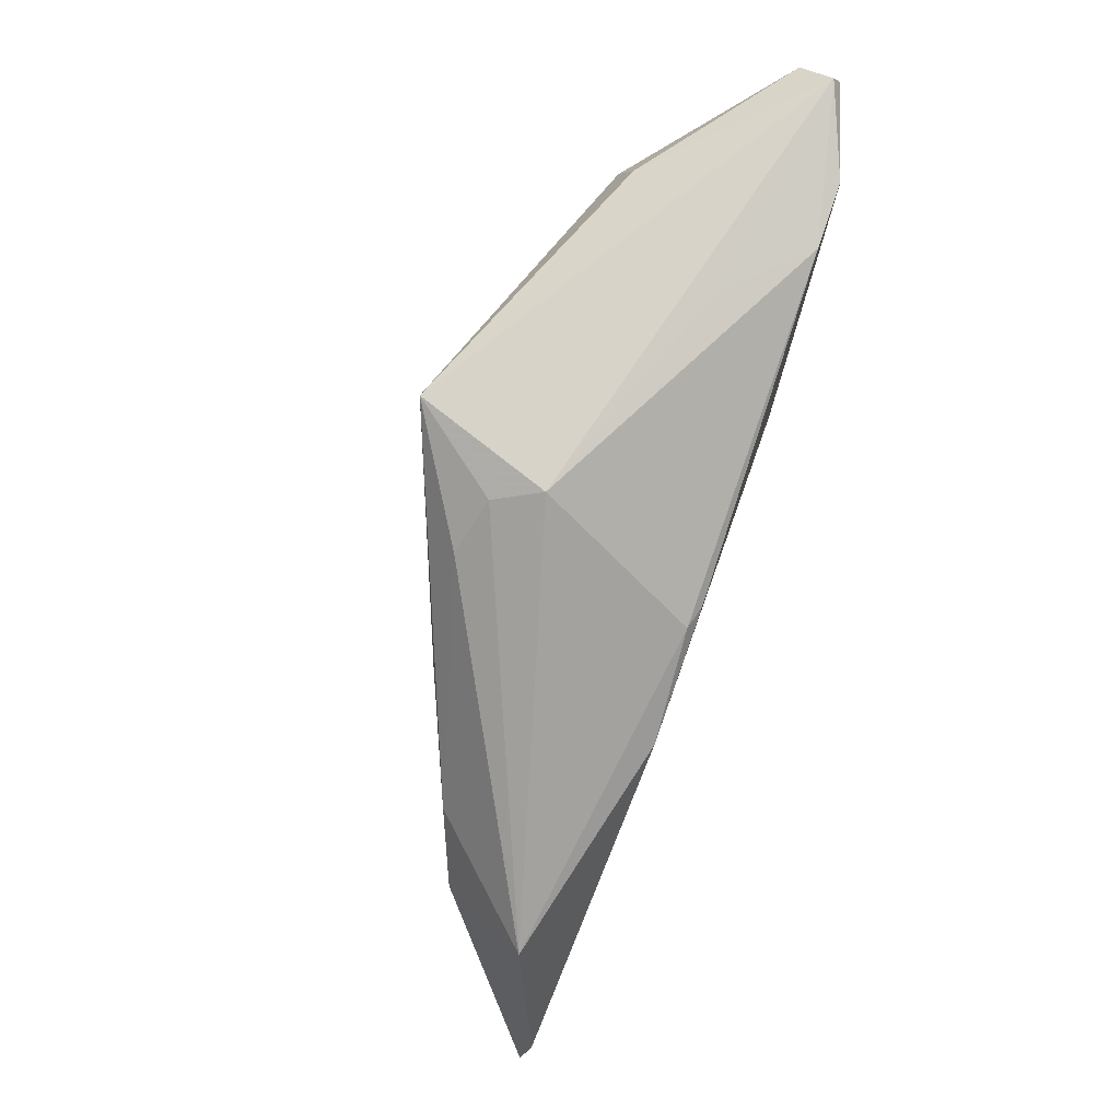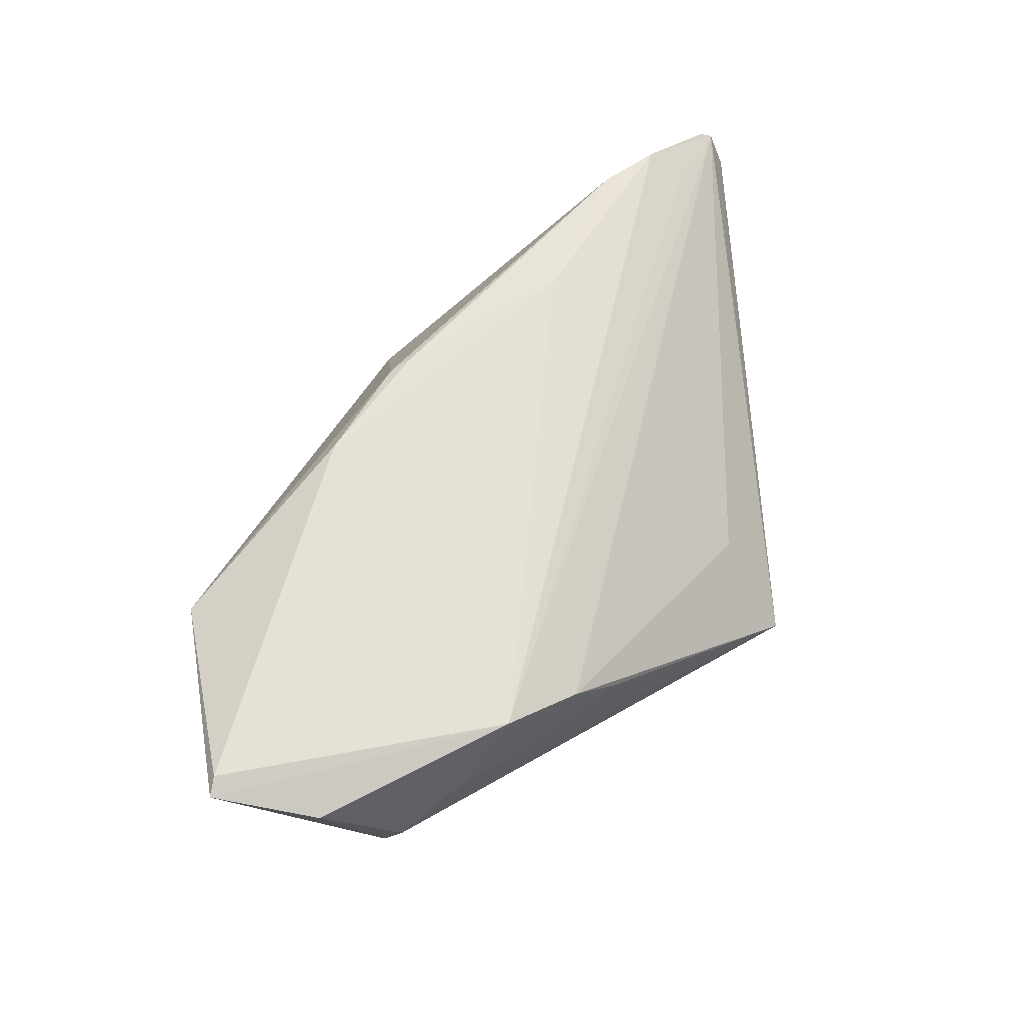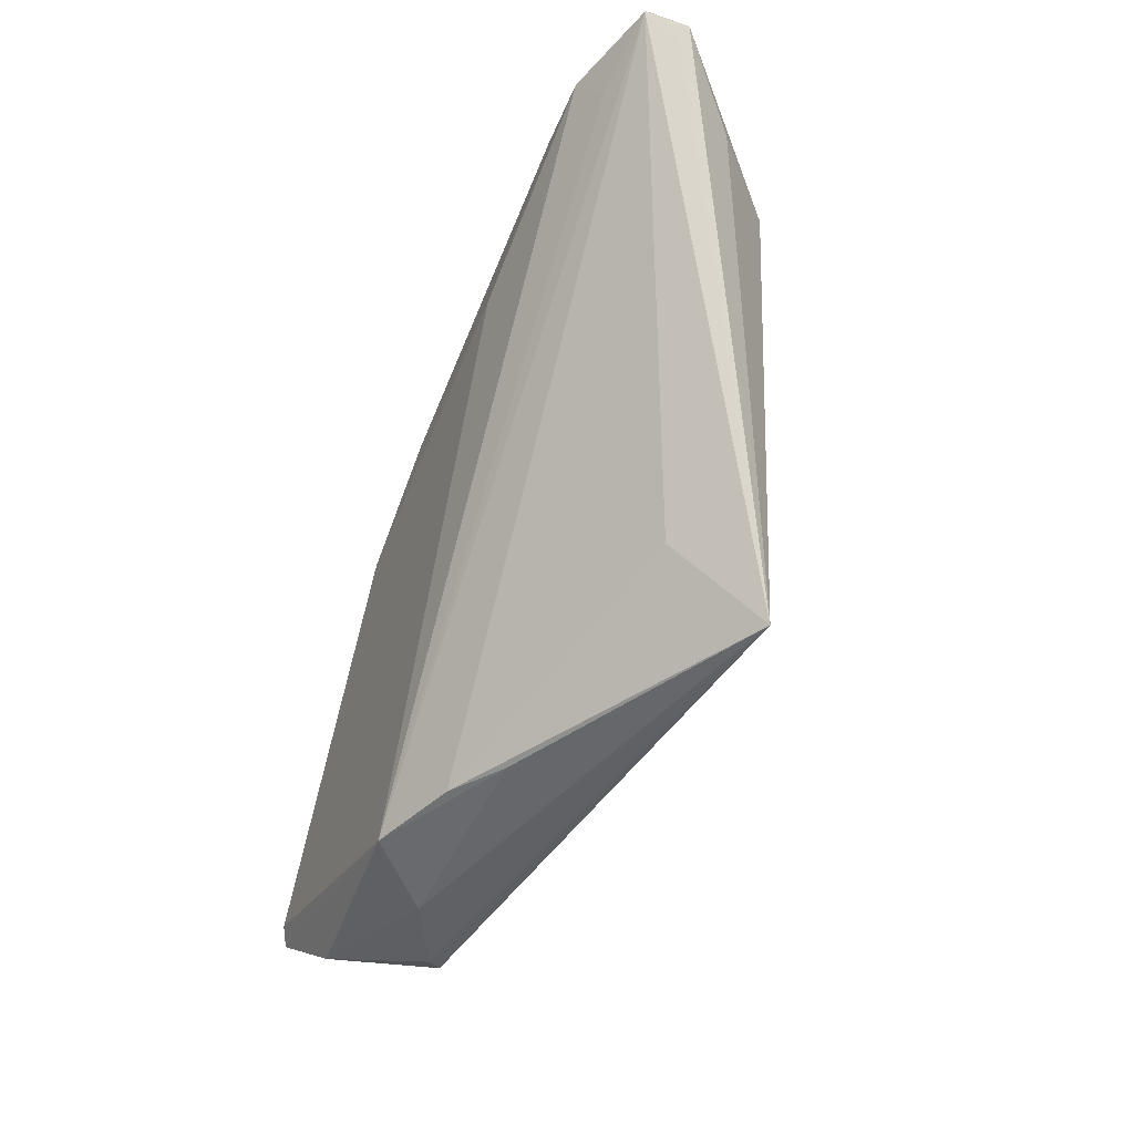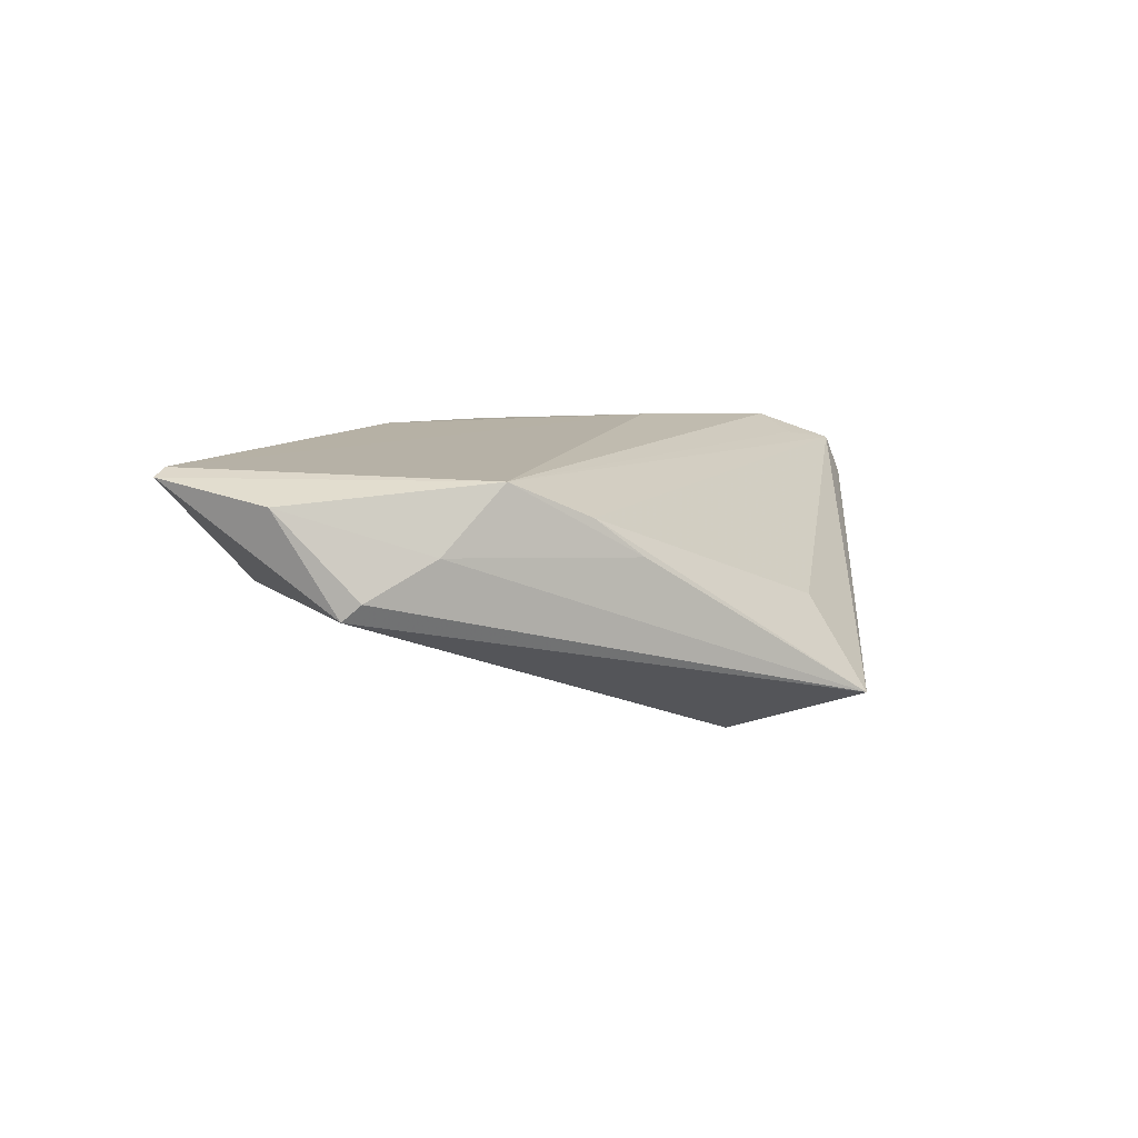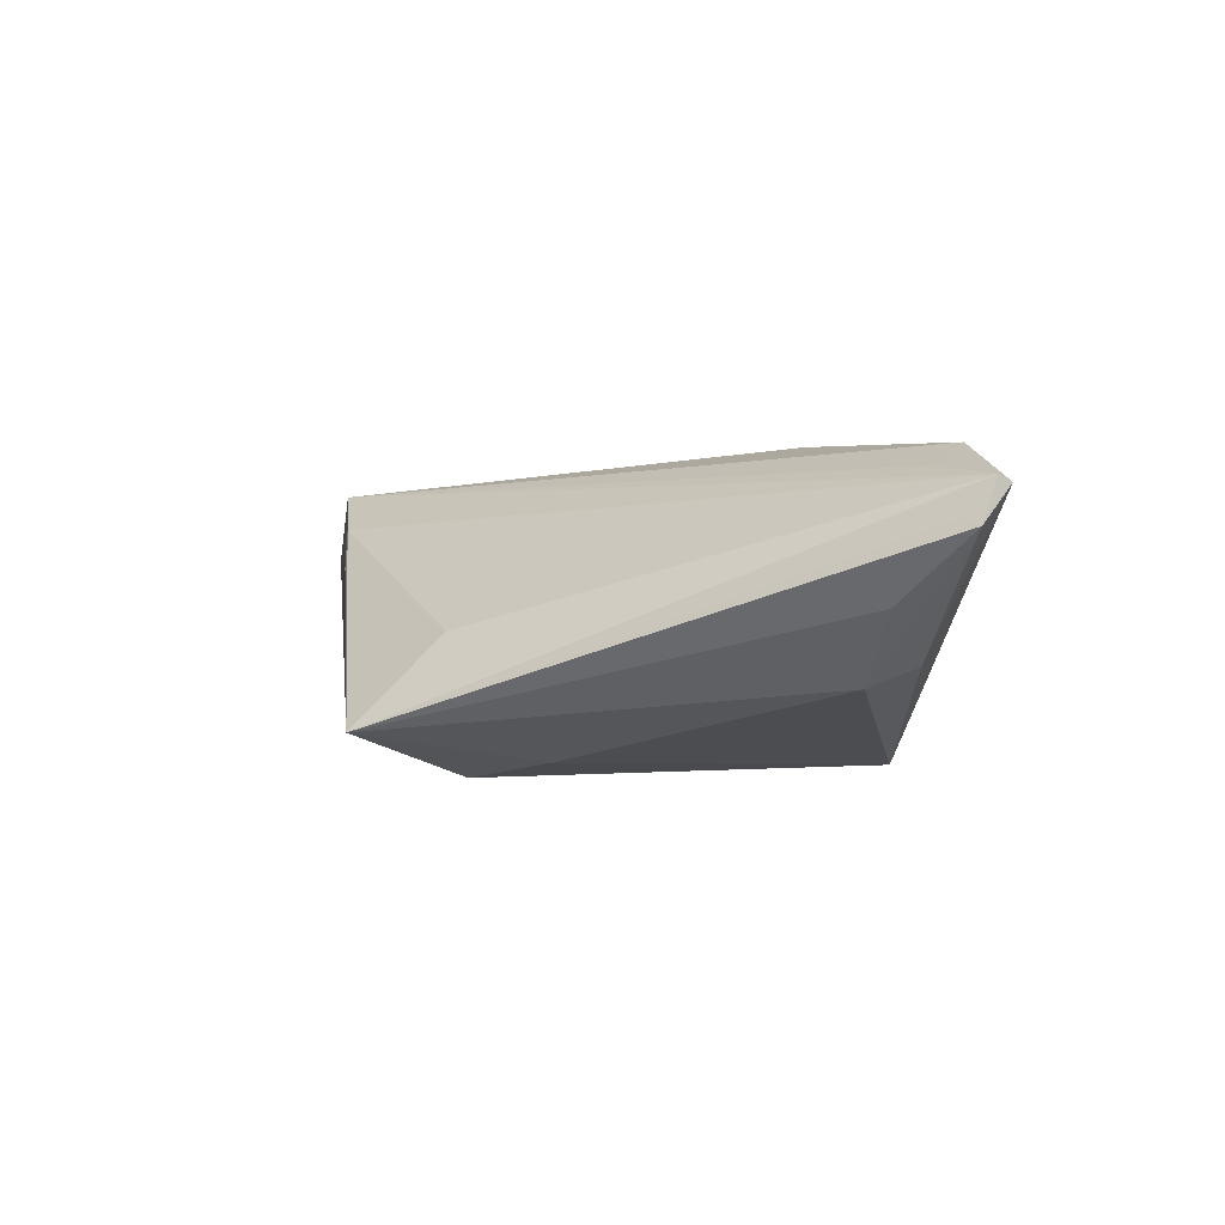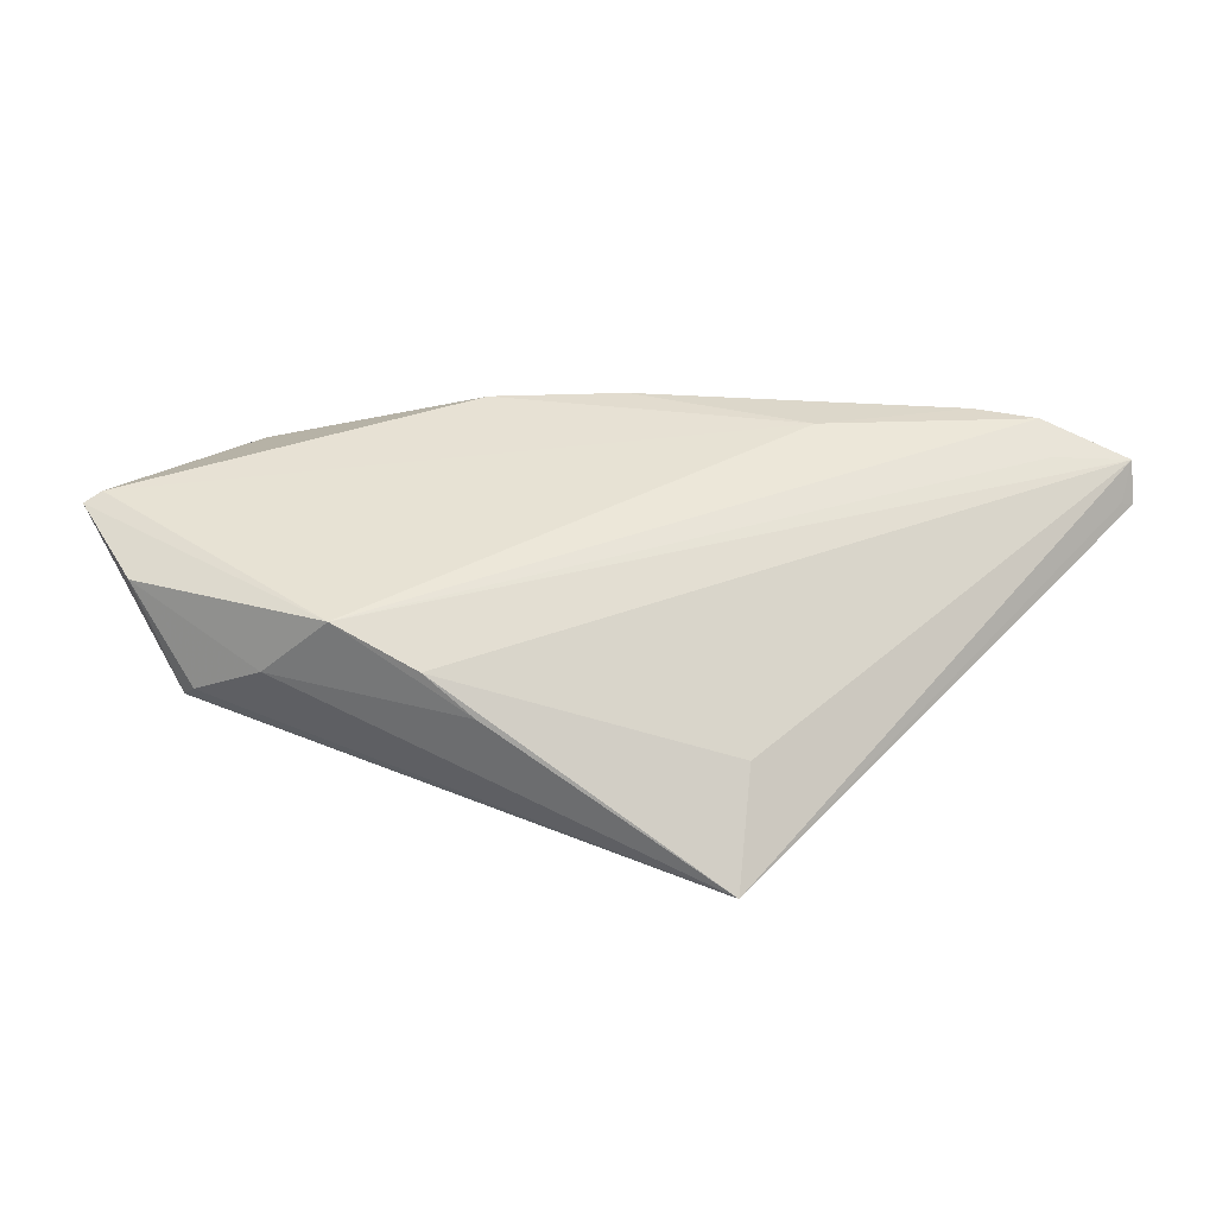
<metadata>
{"format":"obj","ext":"obj","renderer":"f3d","projection":"perspective","resolution":1024,"background":"white","views":[{"elev":76.8,"azim":-70.3,"up":"+Y"},{"elev":61.7,"azim":-33.6,"up":"+Z"},{"elev":-49.6,"azim":67.6,"up":"+Y"},{"elev":7.4,"azim":-24.0,"up":"+Z"},{"elev":0.4,"azim":83.8,"up":"+Z"},{"elev":35.0,"azim":18.1,"up":"+Z"}]}
</metadata>
<code>
v 0.01841 0.01754 0.01668
v 0.05427 0.03075 0.01108
v 0.05464 0.02593 0.007623
v -0.02265 -0.03291 0.01271
v 0.03815 0.02593 -0.00697
v -0.005954 -0.03309 0.003613
v 0.03524 0.02859 0.01573
v 0.04822 0.02034 -0.001015
v 0.02384 -0.03265 -0.01422
v 0.03981 0.01961 -0.009207
v -0.004367 0.02877 -0.008784
v 0.04579 0.02457 0.01312
v 0.0219 -0.02205 -0.003553
v -0.04849 -0.02971 0.01066
v -0.05692 -0.01923 0.01447
v -0.05861 -0.02099 0.01352
v 0.01822 -0.01045 -0.01801
v 0.003662 0.03075 -0.01965
v 0.05487 0.02915 0.01184
v -0.01218 -0.03284 0.008296
v -0.02076 0.009665 -0.01019
v 0.05594 0.02728 0.006838
v -0.04161 -0.0325 -0.001692
v -0.04783 0.004428 0.009967
v -0.008208 0.01791 0.01589
v -0.01035 0.02445 -0.01078
v -0.03085 -0.03391 0.004822
v -0.02091 0.01161 0.01668
v -0.04277 -0.002913 -0.0007929
v -0.005174 0.01766 0.01666
v -0.03503 0.004237 -0.004052
v 0.01203 -0.01925 -0.02008
v 0.02594 0.03011 0.006896
v -0.03961 -0.03367 0.0002967
v -0.001915 0.03075 -0.003099
v 0.04338 0.02891 0.01563
f 2 18 35
f 24 29 16
f 24 35 11
f 11 35 18
f 5 18 2
f 5 10 18
f 32 18 17
f 18 10 17
f 17 9 32
f 10 9 17
f 31 29 24
f 29 31 21
f 21 31 18
f 4 16 14
f 15 28 24
f 24 16 15
f 15 16 4
f 4 1 15
f 15 1 28
f 34 9 27
f 27 14 34
f 4 14 27
f 22 5 2
f 10 5 22
f 24 11 26
f 26 11 18
f 26 31 24
f 18 31 26
f 29 21 23
f 23 16 29
f 34 14 23
f 23 14 16
f 23 9 34
f 32 9 23
f 23 18 32
f 23 21 18
f 2 35 33
f 33 7 2
f 35 7 33
f 25 7 35
f 25 35 24
f 24 28 25
f 2 7 36
f 36 1 4
f 36 7 1
f 4 27 6
f 6 27 9
f 8 9 10
f 10 22 8
f 8 22 9
f 9 22 3
f 30 25 28
f 7 25 30
f 28 1 30
f 1 7 30
f 2 36 19
f 19 22 2
f 19 3 22
f 19 13 9
f 9 3 19
f 9 13 20
f 20 6 9
f 4 6 20
f 20 19 4
f 13 19 20
f 12 36 4
f 4 19 12
f 12 19 36

</code>
